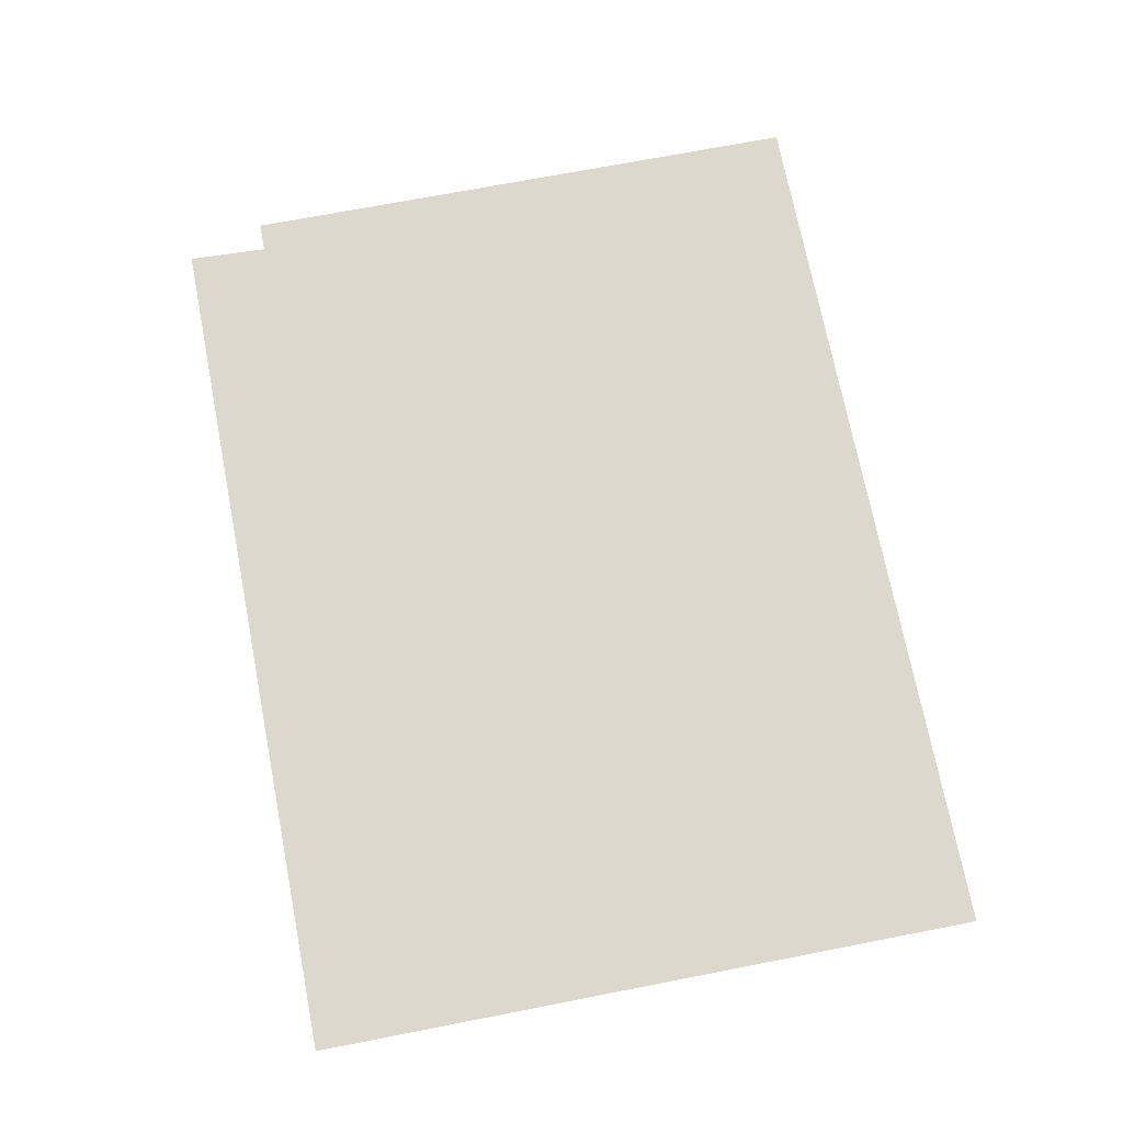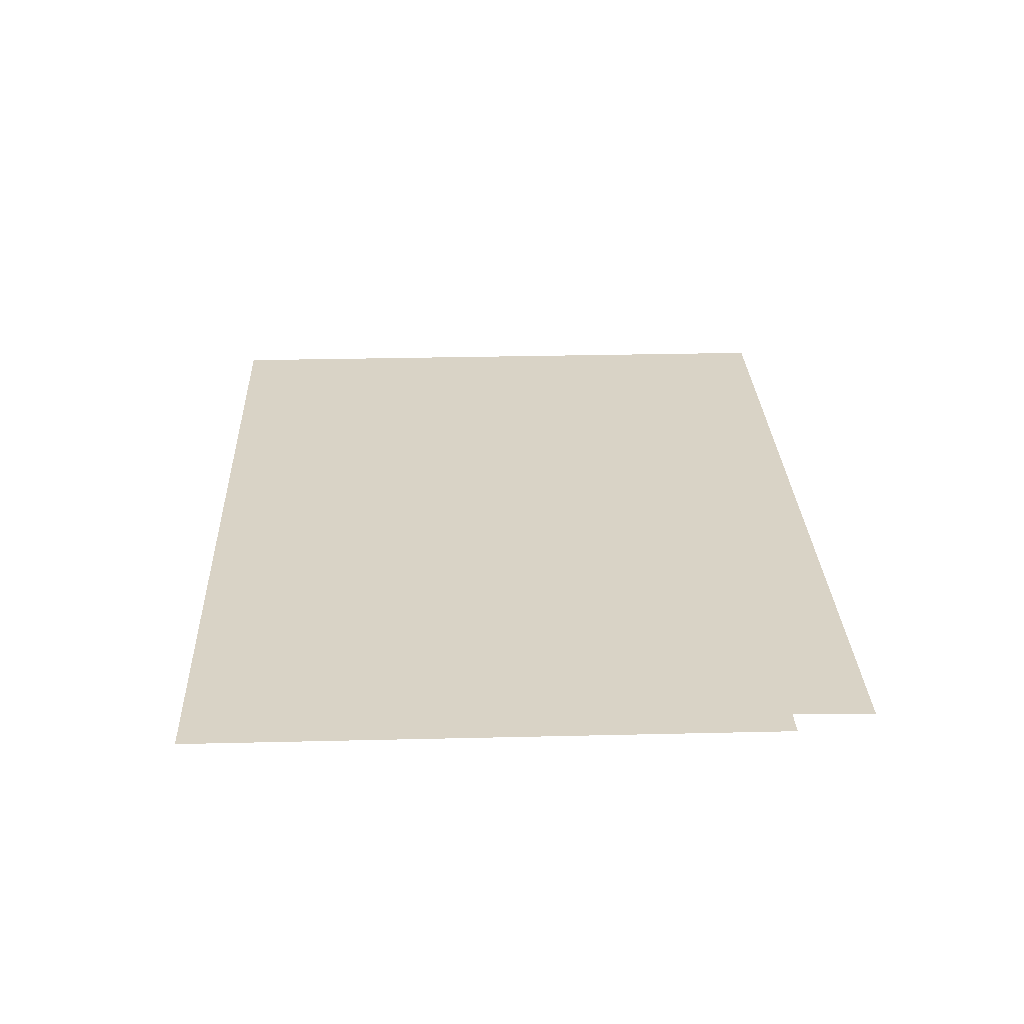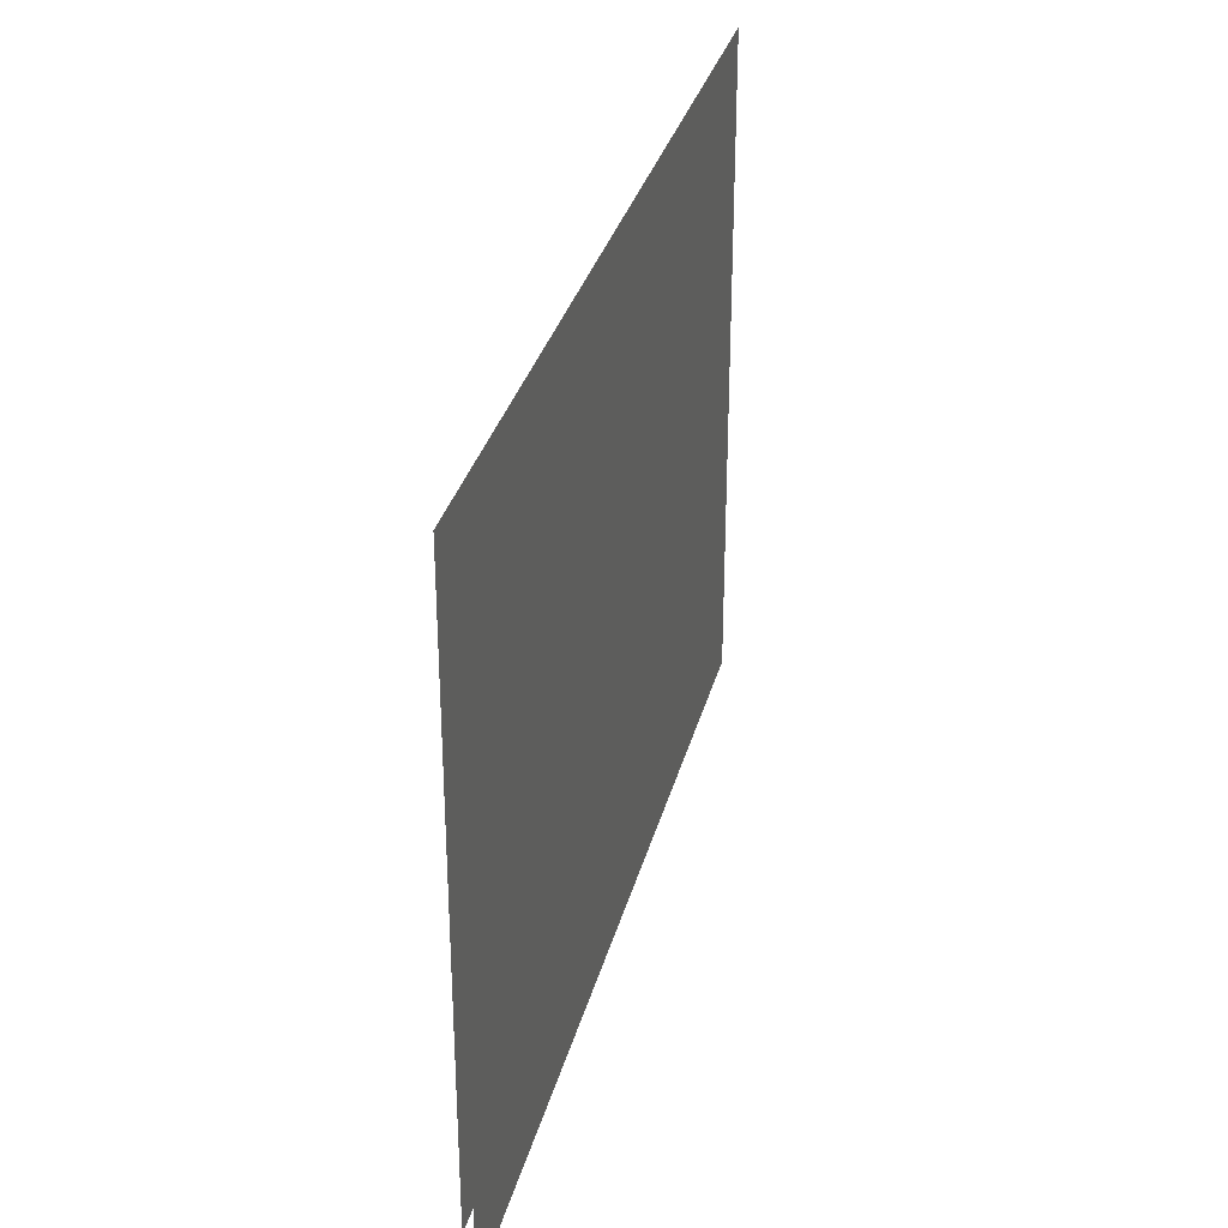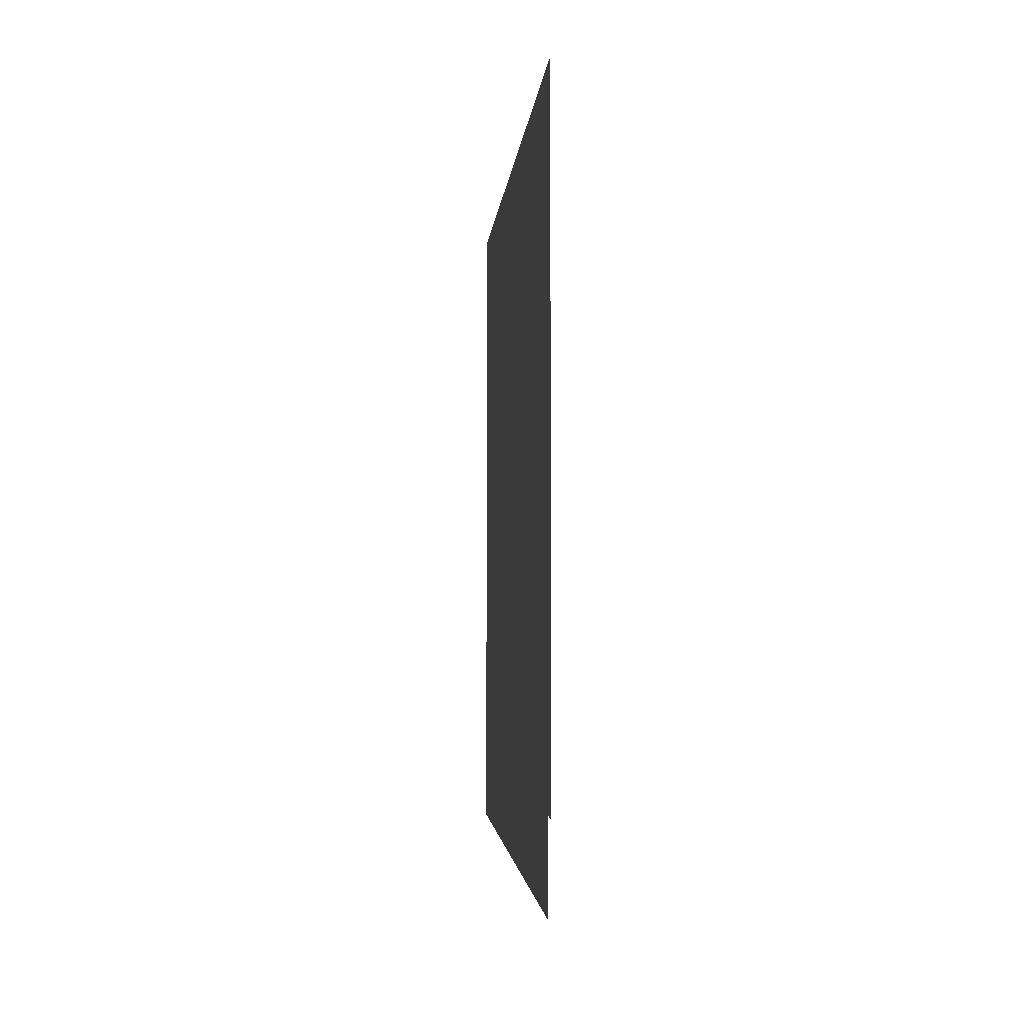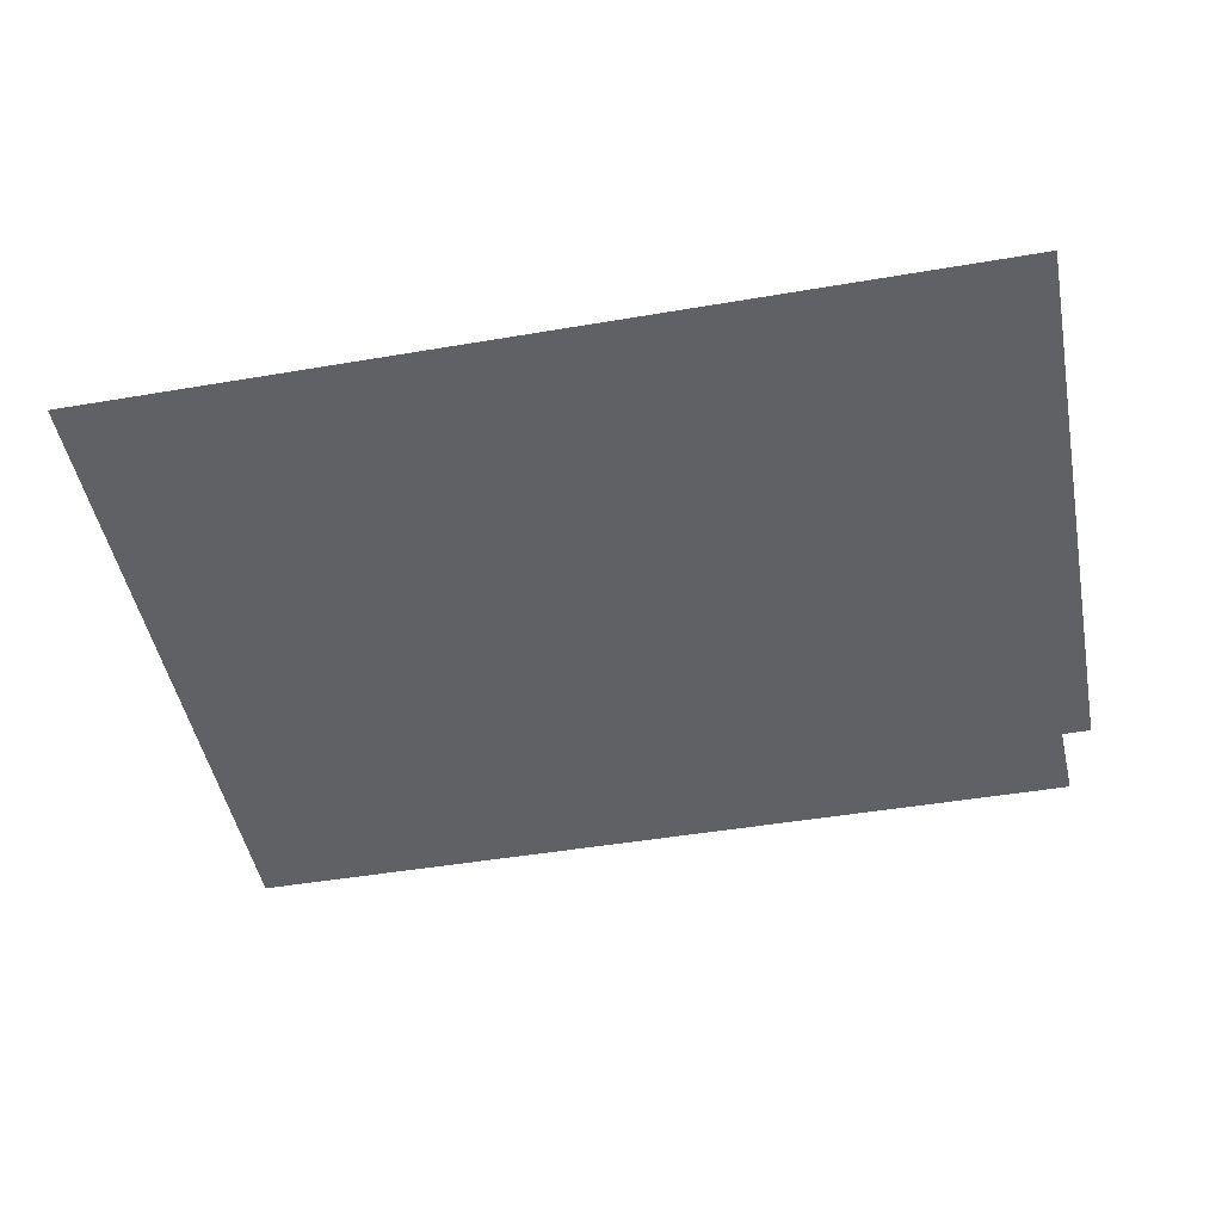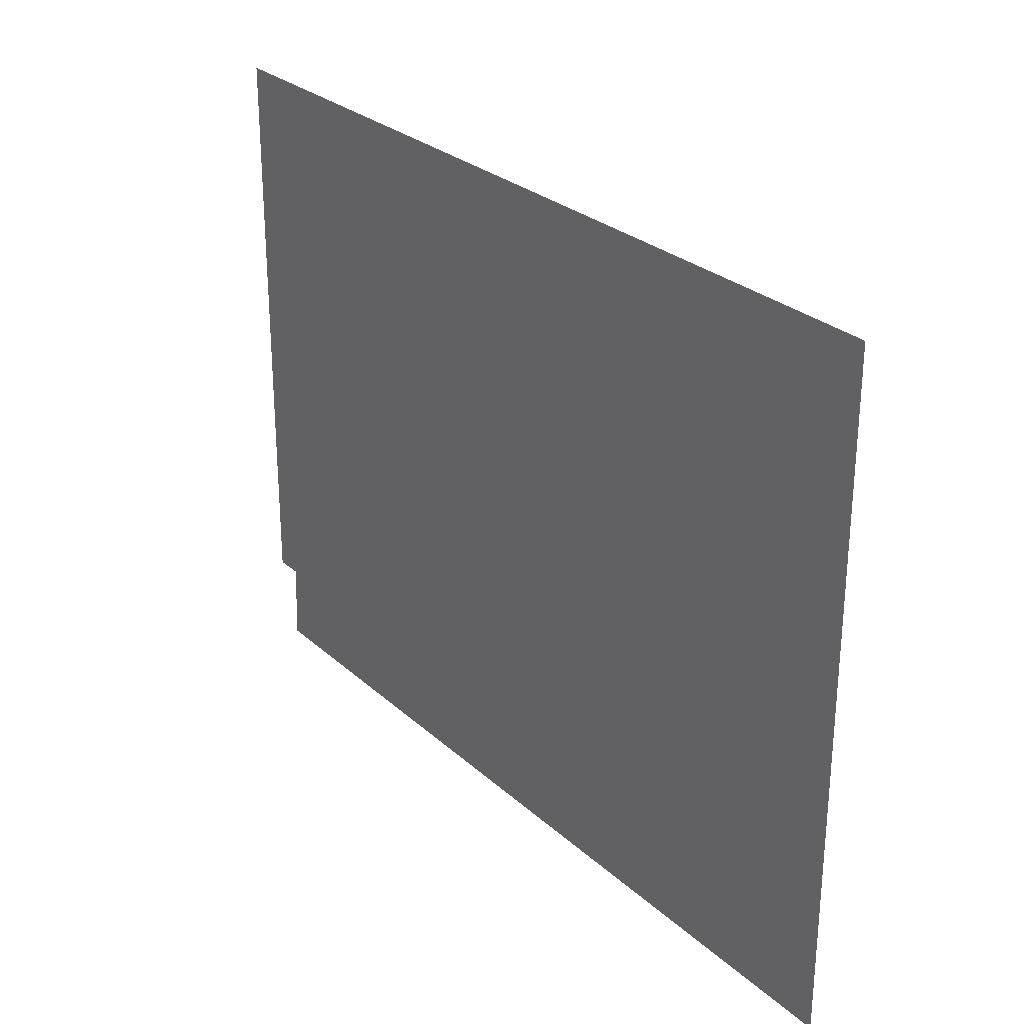
<metadata>
{"format":"obj","ext":"obj","renderer":"f3d","projection":"perspective","resolution":1024,"background":"white","views":[{"elev":72.2,"azim":79.0,"up":"+Z"},{"elev":28.3,"azim":-92.2,"up":"+Z"},{"elev":32.3,"azim":-75.9,"up":"+Y"},{"elev":-2.5,"azim":-93.8,"up":"+Y"},{"elev":-47.5,"azim":-169.1,"up":"+Z"},{"elev":27.6,"azim":53.5,"up":"+Y"}]}
</metadata>
<code>
v -13.07 11.93 0
v -13.07 9.731 0
v -12.96 9.732 0
v -12.98 9.431 0
v -9.715 9.439 0
v -9.712 11.94 0
f 5 6 4
f 1 2 6
f 4 6 3
f 6 2 3

</code>
